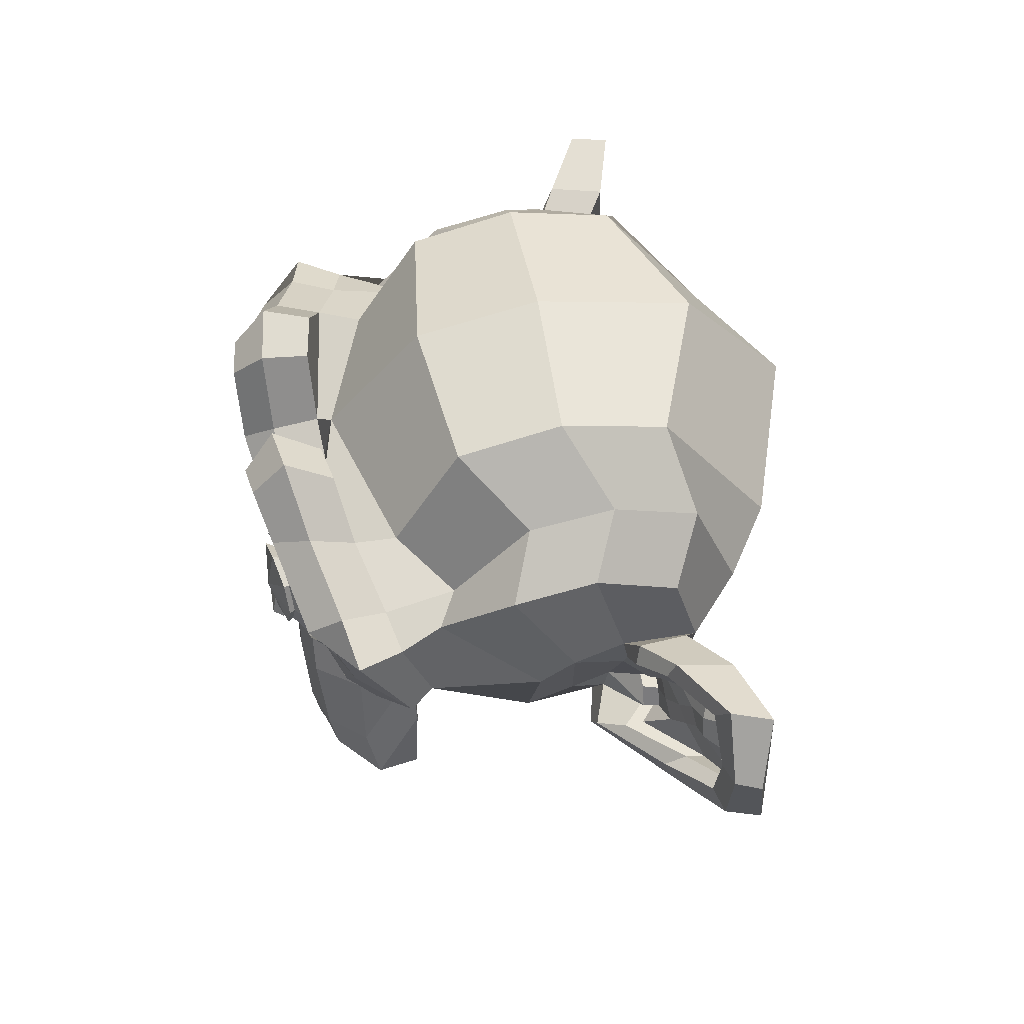
<metadata>
{"format":"obj","ext":"obj","renderer":"f3d","projection":"perspective","resolution":1024,"background":"white","views":[{"elev":50.9,"azim":80.5,"up":"+Y"}]}
</metadata>
<code>
o Suzanne
v 0 0.4297 0.7422
v 0 0.3516 0.8203
v 0 -0.6797 0.7344
v 0 -0.3203 0.7812
v 0 -0.1875 0.7969
v 0 -0.7734 0.7188
v 0 0.4062 0.6016
v 0 0.5703 0.5703
v 0 0.8984 -0.5469
v 0 0.5625 -0.8516
v 0 0.07031 -0.8281
v 0 -0.3828 -0.3516
v 0.2031 -0.1875 0.5625
v -0.2031 -0.1875 0.5625
v 0.3125 -0.4375 0.5703
v -0.3125 -0.4375 0.5703
v 0.3516 -0.6953 0.5703
v -0.3516 -0.6953 0.5703
v 0.3672 -0.8906 0.5312
v -0.3672 -0.8906 0.5312
v 0.3281 -0.9453 0.5234
v -0.3281 -0.9453 0.5234
v 0.1797 -0.9688 0.5547
v -0.1797 -0.9688 0.5547
v 0 -0.9844 0.5781
v 0.4375 -0.1406 0.5312
v -0.4375 -0.1406 0.5312
v 0.6328 -0.03906 0.5391
v -0.6328 -0.03906 0.5391
v 0.8281 0.1484 0.4453
v -0.8281 0.1484 0.4453
v 0.8594 0.4297 0.5938
v -0.8594 0.4297 0.5938
v 0.7109 0.4844 0.625
v -0.7109 0.4844 0.625
v 0.4922 0.6016 0.6875
v -0.4922 0.6016 0.6875
v 0.3203 0.7578 0.7344
v -0.3203 0.7578 0.7344
v 0.1562 0.7188 0.7578
v -0.1562 0.7188 0.7578
v 0.0625 0.4922 0.75
v -0.0625 0.4922 0.75
v 0.1641 0.4141 0.7734
v -0.1641 0.4141 0.7734
v 0.125 0.3047 0.7656
v -0.125 0.3047 0.7656
v 0.2031 0.09375 0.7422
v -0.2031 0.09375 0.7422
v 0.375 0.01562 0.7031
v -0.375 0.01562 0.7031
v 0.4922 0.0625 0.6719
v -0.4922 0.0625 0.6719
v 0.625 0.1875 0.6484
v -0.625 0.1875 0.6484
v 0.6406 0.2969 0.6484
v -0.6406 0.2969 0.6484
v 0.6016 0.375 0.6641
v -0.6016 0.375 0.6641
v 0.4297 0.4375 0.7188
v -0.4297 0.4375 0.7188
v 0.25 0.4688 0.7578
v -0.25 0.4688 0.7578
v 0 -0.7656 0.7344
v 0.1094 -0.7188 0.7344
v -0.1094 -0.7188 0.7344
v 0.1172 -0.8359 0.7109
v -0.1172 -0.8359 0.7109
v 0.0625 -0.8828 0.6953
v -0.0625 -0.8828 0.6953
v 0 -0.8906 0.6875
v 0 -0.1953 0.75
v 0 -0.1406 0.7422
v 0.1016 -0.1484 0.7422
v -0.1016 -0.1484 0.7422
v 0.125 -0.2266 0.75
v -0.125 -0.2266 0.75
v 0.08594 -0.2891 0.7422
v -0.08594 -0.2891 0.7422
v 0.3984 -0.04688 0.6719
v -0.3984 -0.04688 0.6719
v 0.6172 0.05469 0.625
v -0.6172 0.05469 0.625
v 0.7266 0.2031 0.6016
v -0.7266 0.2031 0.6016
v 0.7422 0.375 0.6562
v -0.7422 0.375 0.6562
v 0.6875 0.4141 0.7266
v -0.6875 0.4141 0.7266
v 0.4375 0.5469 0.7969
v -0.4375 0.5469 0.7969
v 0.3125 0.6406 0.8359
v -0.3125 0.6406 0.8359
v 0.2031 0.6172 0.8516
v -0.2031 0.6172 0.8516
v 0.1016 0.4297 0.8438
v -0.1016 0.4297 0.8438
v 0.125 -0.1016 0.8125
v -0.125 -0.1016 0.8125
v 0.2109 -0.4453 0.7109
v -0.2109 -0.4453 0.7109
v 0.25 -0.7031 0.6875
v -0.25 -0.7031 0.6875
v 0.2656 -0.8203 0.6641
v -0.2656 -0.8203 0.6641
v 0.2344 -0.9141 0.6328
v -0.2344 -0.9141 0.6328
v 0.1641 -0.9297 0.6328
v -0.1641 -0.9297 0.6328
v 0 -0.9453 0.6406
v 0 0.04688 0.7266
v 0 0.2109 0.7656
v 0.3281 0.4766 0.7422
v -0.3281 0.4766 0.7422
v 0.1641 0.1406 0.75
v -0.1641 0.1406 0.75
v 0.1328 0.2109 0.7578
v -0.1328 0.2109 0.7578
v 0.1172 -0.6875 0.7344
v -0.1172 -0.6875 0.7344
v 0.07812 -0.4453 0.75
v -0.07812 -0.4453 0.75
v 0 -0.4453 0.75
v 0 -0.3281 0.7422
v 0.09375 -0.2734 0.7812
v -0.09375 -0.2734 0.7812
v 0.1328 -0.2266 0.7969
v -0.1328 -0.2266 0.7969
v 0.1094 -0.1328 0.7812
v -0.1094 -0.1328 0.7812
v 0.03906 -0.125 0.7812
v -0.03906 -0.125 0.7812
v 0 -0.2031 0.8281
v 0.04688 -0.1484 0.8125
v -0.04688 -0.1484 0.8125
v 0.09375 -0.1562 0.8125
v -0.09375 -0.1562 0.8125
v 0.1094 -0.2266 0.8281
v -0.1094 -0.2266 0.8281
v 0.07812 -0.25 0.8047
v -0.07812 -0.25 0.8047
v 0 -0.2891 0.8047
v 0.2578 -0.3125 0.5547
v -0.2578 -0.3125 0.5547
v 0.1641 -0.2422 0.7109
v -0.1641 -0.2422 0.7109
v 0.1797 -0.3125 0.7109
v -0.1797 -0.3125 0.7109
v 0.2344 -0.25 0.5547
v -0.2344 -0.25 0.5547
v 0 -0.875 0.6875
v 0.04688 -0.8672 0.6875
v -0.04688 -0.8672 0.6875
v 0.09375 -0.8203 0.7109
v -0.09375 -0.8203 0.7109
v 0.09375 -0.7422 0.7266
v -0.09375 -0.7422 0.7266
v 0 -0.7812 0.6562
v 0.09375 -0.75 0.6641
v -0.09375 -0.75 0.6641
v 0.09375 -0.8125 0.6406
v -0.09375 -0.8125 0.6406
v 0.04688 -0.8516 0.6328
v -0.04688 -0.8516 0.6328
v 0 -0.8594 0.6328
v 0.1719 0.2188 0.7812
v -0.1719 0.2188 0.7812
v 0.1875 0.1562 0.7734
v -0.1875 0.1562 0.7734
v 0.3359 0.4297 0.7578
v -0.3359 0.4297 0.7578
v 0.2734 0.4219 0.7734
v -0.2734 0.4219 0.7734
v 0.4219 0.3984 0.7734
v -0.4219 0.3984 0.7734
v 0.5625 0.3516 0.6953
v -0.5625 0.3516 0.6953
v 0.5859 0.2891 0.6875
v -0.5859 0.2891 0.6875
v 0.5781 0.1953 0.6797
v -0.5781 0.1953 0.6797
v 0.4766 0.1016 0.7188
v -0.4766 0.1016 0.7188
v 0.375 0.0625 0.7422
v -0.375 0.0625 0.7422
v 0.2266 0.1094 0.7812
v -0.2266 0.1094 0.7812
v 0.1797 0.2969 0.7812
v -0.1797 0.2969 0.7812
v 0.2109 0.375 0.7812
v -0.2109 0.375 0.7812
v 0.2344 0.3594 0.7578
v -0.2344 0.3594 0.7578
v 0.1953 0.2969 0.7578
v -0.1953 0.2969 0.7578
v 0.2422 0.125 0.7578
v -0.2422 0.125 0.7578
v 0.375 0.08594 0.7266
v -0.375 0.08594 0.7266
v 0.4609 0.1172 0.7031
v -0.4609 0.1172 0.7031
v 0.5469 0.2109 0.6719
v -0.5469 0.2109 0.6719
v 0.5547 0.2812 0.6719
v -0.5547 0.2812 0.6719
v 0.5312 0.3359 0.6797
v -0.5312 0.3359 0.6797
v 0.4141 0.3906 0.75
v -0.4141 0.3906 0.75
v 0.2812 0.3984 0.7656
v -0.2812 0.3984 0.7656
v 0.3359 0.4062 0.75
v -0.3359 0.4062 0.75
v 0.2031 0.1719 0.75
v -0.2031 0.1719 0.75
v 0.1953 0.2266 0.75
v -0.1953 0.2266 0.75
v 0.1094 0.4609 0.6094
v -0.1094 0.4609 0.6094
v 0.1953 0.6641 0.6172
v -0.1953 0.6641 0.6172
v 0.3359 0.6875 0.5938
v -0.3359 0.6875 0.5938
v 0.4844 0.5547 0.5547
v -0.4844 0.5547 0.5547
v 0.6797 0.4531 0.4922
v -0.6797 0.4531 0.4922
v 0.7969 0.4062 0.4609
v -0.7969 0.4062 0.4609
v 0.7734 0.1641 0.375
v -0.7734 0.1641 0.375
v 0.6016 0 0.4141
v -0.6016 0 0.4141
v 0.4375 -0.09375 0.4688
v -0.4375 -0.09375 0.4688
v 0 0.8984 0.2891
v 0 0.9844 -0.07812
v 0 -0.1953 -0.6719
v 0 -0.4609 0.1875
v 0 -0.9766 0.4609
v 0 -0.8047 0.3438
v 0 -0.5703 0.3203
v 0 -0.4844 0.2812
v 0.8516 0.2344 0.05469
v -0.8516 0.2344 0.05469
v 0.8594 0.3203 -0.04688
v -0.8594 0.3203 -0.04688
v 0.7734 0.2656 -0.4375
v -0.7734 0.2656 -0.4375
v 0.4609 0.4375 -0.7031
v -0.4609 0.4375 -0.7031
v 0.7344 -0.04688 0.07031
v -0.7344 -0.04688 0.07031
v 0.5938 -0.125 -0.1641
v -0.5938 -0.125 -0.1641
v 0.6406 -0.007812 -0.4297
v -0.6406 -0.007812 -0.4297
v 0.3359 0.05469 -0.6641
v -0.3359 0.05469 -0.6641
v 0.2344 -0.3516 0.4062
v -0.2344 -0.3516 0.4062
v 0.1797 -0.4141 0.2578
v -0.1797 -0.4141 0.2578
v 0.2891 -0.7109 0.3828
v -0.2891 -0.7109 0.3828
v 0.25 -0.5 0.3906
v -0.25 -0.5 0.3906
v 0.3281 -0.9141 0.3984
v -0.3281 -0.9141 0.3984
v 0.1406 -0.7578 0.3672
v -0.1406 -0.7578 0.3672
v 0.125 -0.5391 0.3594
v -0.125 -0.5391 0.3594
v 0.1641 -0.9453 0.4375
v -0.1641 -0.9453 0.4375
v 0.2188 -0.2812 0.4297
v -0.2188 -0.2812 0.4297
v 0.2109 -0.2266 0.4688
v -0.2109 -0.2266 0.4688
v 0.2031 -0.1719 0.5
v -0.2031 -0.1719 0.5
v 0.2109 -0.3906 0.1641
v -0.2109 -0.3906 0.1641
v 0.2969 -0.3125 -0.2656
v -0.2969 -0.3125 -0.2656
v 0.3438 -0.1484 -0.5391
v -0.3438 -0.1484 -0.5391
v 0.4531 0.8672 -0.3828
v -0.4531 0.8672 -0.3828
v 0.4531 0.9297 -0.07031
v -0.4531 0.9297 -0.07031
v 0.4531 0.8516 0.2344
v -0.4531 0.8516 0.2344
v 0.4609 0.5234 0.4297
v -0.4609 0.5234 0.4297
v 0.7266 0.4062 0.3359
v -0.7266 0.4062 0.3359
v 0.6328 0.4531 0.2812
v -0.6328 0.4531 0.2812
v 0.6406 0.7031 0.05469
v -0.6406 0.7031 0.05469
v 0.7969 0.5625 0.125
v -0.7969 0.5625 0.125
v 0.7969 0.6172 -0.1172
v -0.7969 0.6172 -0.1172
v 0.6406 0.75 -0.1953
v -0.6406 0.75 -0.1953
v 0.6406 0.6797 -0.4453
v -0.6406 0.6797 -0.4453
v 0.7969 0.5391 -0.3594
v -0.7969 0.5391 -0.3594
v 0.6172 0.3281 -0.5859
v -0.6172 0.3281 -0.5859
v 0.4844 0.02344 -0.5469
v -0.4844 0.02344 -0.5469
v 0.8203 0.3281 -0.2031
v -0.8203 0.3281 -0.2031
v 0.4062 -0.1719 0.1484
v -0.4062 -0.1719 0.1484
v 0.4297 -0.1953 -0.2109
v -0.4297 -0.1953 -0.2109
v 0.8906 0.4062 -0.2344
v -0.8906 0.4062 -0.2344
v 0.7734 -0.1406 -0.125
v -0.7734 -0.1406 -0.125
v 1.039 -0.1016 -0.3281
v -1.039 -0.1016 -0.3281
v 1.281 0.05469 -0.4297
v -1.281 0.05469 -0.4297
v 1.352 0.3203 -0.4219
v -1.352 0.3203 -0.4219
v 1.234 0.5078 -0.4219
v -1.234 0.5078 -0.4219
v 1.023 0.4766 -0.3125
v -1.023 0.4766 -0.3125
v 1.016 0.4141 -0.2891
v -1.016 0.4141 -0.2891
v 1.188 0.4375 -0.3906
v -1.188 0.4375 -0.3906
v 1.266 0.2891 -0.4062
v -1.266 0.2891 -0.4062
v 1.211 0.07812 -0.4062
v -1.211 0.07812 -0.4062
v 1.031 -0.03906 -0.3047
v -1.031 -0.03906 -0.3047
v 0.8281 -0.07031 -0.1328
v -0.8281 -0.07031 -0.1328
v 0.9219 0.3594 -0.2188
v -0.9219 0.3594 -0.2188
v 0.9453 0.3047 -0.2891
v -0.9453 0.3047 -0.2891
v 0.8828 -0.02344 -0.2109
v -0.8828 -0.02344 -0.2109
v 1.039 0 -0.3672
v -1.039 0 -0.3672
v 1.188 0.09375 -0.4453
v -1.188 0.09375 -0.4453
v 1.234 0.25 -0.4453
v -1.234 0.25 -0.4453
v 1.172 0.3594 -0.4375
v -1.172 0.3594 -0.4375
v 1.023 0.3438 -0.3594
v -1.023 0.3438 -0.3594
v 0.8438 0.2891 -0.2109
v -0.8438 0.2891 -0.2109
v 0.8359 0.1719 -0.2734
v -0.8359 0.1719 -0.2734
v 0.7578 0.09375 -0.2734
v -0.7578 0.09375 -0.2734
v 0.8203 0.08594 -0.2734
v -0.8203 0.08594 -0.2734
v 0.8438 0.01562 -0.2734
v -0.8438 0.01562 -0.2734
v 0.8125 -0.01562 -0.2734
v -0.8125 -0.01562 -0.2734
v 0.7266 0 -0.07031
v -0.7266 0 -0.07031
v 0.7188 -0.02344 -0.1719
v -0.7188 -0.02344 -0.1719
v 0.7188 0.03906 -0.1875
v -0.7188 0.03906 -0.1875
v 0.7969 0.2031 -0.2109
v -0.7969 0.2031 -0.2109
v 0.8906 0.2422 -0.2656
v -0.8906 0.2422 -0.2656
v 0.8906 0.2344 -0.3203
v -0.8906 0.2344 -0.3203
v 0.8125 -0.01562 -0.3203
v -0.8125 -0.01562 -0.3203
v 0.8516 0.01562 -0.3203
v -0.8516 0.01562 -0.3203
v 0.8281 0.07812 -0.3203
v -0.8281 0.07812 -0.3203
v 0.7656 0.09375 -0.3203
v -0.7656 0.09375 -0.3203
v 0.8438 0.1719 -0.3203
v -0.8438 0.1719 -0.3203
v 1.039 0.3281 -0.4141
v -1.039 0.3281 -0.4141
v 1.188 0.3438 -0.4844
v -1.188 0.3438 -0.4844
v 1.258 0.2422 -0.4922
v -1.258 0.2422 -0.4922
v 1.211 0.08594 -0.4844
v -1.211 0.08594 -0.4844
v 1.047 0 -0.4219
v -1.047 0 -0.4219
v 0.8828 -0.01562 -0.2656
v -0.8828 -0.01562 -0.2656
v 0.9531 0.2891 -0.3438
v -0.9531 0.2891 -0.3438
v 0.8906 0.1094 -0.3281
v -0.8906 0.1094 -0.3281
v 0.9375 0.0625 -0.3359
v -0.9375 0.0625 -0.3359
v 1 0.125 -0.3672
v -1 0.125 -0.3672
v 0.9609 0.1719 -0.3516
v -0.9609 0.1719 -0.3516
v 1.016 0.2344 -0.375
v -1.016 0.2344 -0.375
v 1.055 0.1875 -0.3828
v -1.055 0.1875 -0.3828
v 1.109 0.2109 -0.3906
v -1.109 0.2109 -0.3906
v 1.086 0.2734 -0.3906
v -1.086 0.2734 -0.3906
v 1.023 0.4375 -0.4844
v -1.023 0.4375 -0.4844
v 1.25 0.4688 -0.5469
v -1.25 0.4688 -0.5469
v 1.367 0.2969 -0.5
v -1.367 0.2969 -0.5
v 1.312 0.05469 -0.5312
v -1.312 0.05469 -0.5312
v 1.039 -0.08594 -0.4922
v -1.039 -0.08594 -0.4922
v 0.7891 -0.125 -0.3281
v -0.7891 -0.125 -0.3281
v 0.8594 0.3828 -0.3828
v -0.8594 0.3828 -0.3828
f 23 108 110 25
f 110 109 24 25
f 21 106 108 23
f 109 107 22 24
f 19 104 106 21
f 107 105 20 22
f 17 102 104 19
f 105 103 18 20
f 15 100 102 17
f 103 101 16 18
f 13 26 80 98
f 81 27 14 99
f 26 28 82 80
f 83 29 27 81
f 28 30 84 82
f 85 31 29 83
f 30 32 86 84
f 87 33 31 85
f 32 34 88 86
f 89 35 33 87
f 34 36 90 88
f 91 37 35 89
f 36 38 92 90
f 93 39 37 91
f 38 40 94 92
f 95 41 39 93
f 40 42 96 94
f 97 43 41 95
f 42 1 2 96
f 2 1 43 97
f 44 62 94 96
f 95 63 45 97
f 62 113 92 94
f 93 114 63 95
f 60 90 92 113
f 93 91 61 114
f 58 88 90 60
f 91 89 59 61
f 56 86 88 58
f 89 87 57 59
f 54 84 86 56
f 87 85 55 57
f 52 82 84 54
f 85 83 53 55
f 50 80 82 52
f 83 81 51 53
f 48 98 80 50
f 81 99 49 51
f 48 115 111 98
f 111 116 49 99
f 44 96 2 46
f 2 97 45 47
f 46 2 112 117
f 112 2 47 118
f 111 115 117 112
f 118 116 111 112
f 69 71 110 108
f 110 71 70 109
f 67 69 108 106
f 109 70 68 107
f 65 67 106 104
f 107 68 66 105
f 100 121 119 102
f 120 122 101 103
f 65 104 102 119
f 103 105 66 120
f 78 124 123 121
f 123 124 79 122
f 119 121 123 3
f 123 122 120 3
f 64 65 119 3
f 120 66 64 3
f 76 127 125 78
f 126 128 77 79
f 74 129 127 76
f 128 130 75 77
f 73 131 129 74
f 130 132 73 75
f 72 5 131 73
f 132 5 72 73
f 124 78 125 4
f 126 79 124 4
f 4 125 140 142
f 141 126 4 142
f 5 133 134 131
f 135 133 5 132
f 131 134 136 129
f 137 135 132 130
f 129 136 138 127
f 139 137 130 128
f 127 138 140 125
f 141 139 128 126
f 133 138 136 134
f 137 139 133 135
f 133 142 140 138
f 141 142 133 139
f 73 74 98 111
f 99 75 73 111
f 74 76 145 98
f 146 77 75 99
f 76 78 147 145
f 148 79 77 146
f 78 121 100 147
f 101 122 79 148
f 15 143 147 100
f 148 144 16 101
f 143 149 145 147
f 146 150 144 148
f 13 98 145 149
f 146 99 14 150
f 65 64 6 156
f 6 64 66 157
f 67 65 156 154
f 157 66 68 155
f 69 67 154 152
f 155 68 70 153
f 71 69 152 151
f 153 70 71 151
f 151 152 163 165
f 164 153 151 165
f 152 154 161 163
f 162 155 153 164
f 154 156 159 161
f 160 157 155 162
f 156 6 158 159
f 158 6 157 160
f 158 165 163 159
f 164 165 158 160
f 159 163 161
f 162 164 160
f 117 115 168 166
f 169 116 118 167
f 46 117 166 188
f 167 118 47 189
f 44 46 188 190
f 189 47 45 191
f 115 48 186 168
f 187 49 116 169
f 48 50 184 186
f 185 51 49 187
f 50 52 182 184
f 183 53 51 185
f 52 54 180 182
f 181 55 53 183
f 54 56 178 180
f 179 57 55 181
f 56 58 176 178
f 177 59 57 179
f 58 60 174 176
f 175 61 59 177
f 60 113 170 174
f 171 114 61 175
f 113 62 172 170
f 173 63 114 171
f 62 44 190 172
f 191 45 63 173
f 172 190 192 210
f 193 191 173 211
f 170 172 210 212
f 211 173 171 213
f 174 170 212 208
f 213 171 175 209
f 176 174 208 206
f 209 175 177 207
f 178 176 206 204
f 207 177 179 205
f 180 178 204 202
f 205 179 181 203
f 182 180 202 200
f 203 181 183 201
f 184 182 200 198
f 201 183 185 199
f 186 184 198 196
f 199 185 187 197
f 168 186 196 214
f 197 187 169 215
f 190 188 194 192
f 195 189 191 193
f 188 166 216 194
f 217 167 189 195
f 166 168 214 216
f 215 169 167 217
f 1 42 218 7
f 219 43 1 7
f 42 40 220 218
f 221 41 43 219
f 40 38 222 220
f 223 39 41 221
f 38 36 224 222
f 225 37 39 223
f 36 34 226 224
f 227 35 37 225
f 34 32 228 226
f 229 33 35 227
f 32 30 230 228
f 231 31 33 229
f 30 28 232 230
f 233 29 31 231
f 28 26 234 232
f 235 27 29 233
f 242 243 262 272
f 263 243 242 273
f 241 242 272 270
f 273 242 241 271
f 240 241 270 274
f 271 241 240 275
f 23 25 240 274
f 240 25 24 275
f 21 23 274 268
f 275 24 22 269
f 19 21 268 264
f 269 22 20 265
f 17 19 264 266
f 265 20 18 267
f 264 270 272 266
f 273 271 265 267
f 264 268 274 270
f 275 269 265 271
f 260 266 272 262
f 273 267 261 263
f 15 17 266 260
f 267 18 16 261
f 143 276 278 149
f 279 277 144 150
f 15 260 276 143
f 277 261 16 144
f 13 149 278 280
f 279 150 14 281
f 13 280 234 26
f 235 281 14 27
f 11 258 286 238
f 287 259 11 238
f 238 286 284 12
f 285 287 238 12
f 12 284 282 239
f 283 285 12 239
f 239 282 262 243
f 263 283 239 243
f 260 262 282 276
f 283 263 261 277
f 230 232 252 244
f 253 233 231 245
f 10 250 258 11
f 259 251 10 11
f 236 292 290 237
f 291 293 236 237
f 237 290 288 9
f 289 291 237 9
f 9 288 250 10
f 251 289 9 10
f 226 228 296 298
f 297 229 227 299
f 298 296 302 300
f 303 297 299 301
f 300 302 304 306
f 305 303 301 307
f 306 304 310 308
f 311 305 307 309
f 248 312 308 310
f 309 313 249 311
f 250 288 308 312
f 309 289 251 313
f 288 290 306 308
f 307 291 289 309
f 290 292 300 306
f 301 293 291 307
f 292 294 298 300
f 299 295 293 301
f 224 226 298 294
f 299 227 225 295
f 8 294 292 236
f 293 295 8 236
f 218 220 222 224
f 223 221 219 225
f 218 224 294 8
f 295 225 219 8
f 7 218 8
f 8 219 7
f 228 230 244 296
f 245 231 229 297
f 244 246 302 296
f 303 247 245 297
f 246 316 304 302
f 305 317 247 303
f 248 310 304 316
f 305 311 249 317
f 282 284 320 318
f 321 285 283 319
f 252 318 320 254
f 321 319 253 255
f 232 234 318 252
f 319 235 233 253
f 234 278 276 318
f 277 279 235 319
f 276 282 318
f 319 283 277
f 234 280 278
f 279 281 235
f 248 256 314 312
f 315 257 249 313
f 250 312 314 258
f 315 313 251 259
f 254 320 314 256
f 315 321 255 257
f 284 286 314 320
f 315 287 285 321
f 258 314 286
f 287 315 259
f 334 322 348 336
f 349 323 335 337
f 334 336 338 332
f 339 337 335 333
f 332 338 340 330
f 341 339 333 331
f 330 340 342 328
f 343 341 331 329
f 328 342 344 326
f 345 343 329 327
f 326 344 346 324
f 347 345 327 325
f 344 354 352 346
f 353 355 345 347
f 342 356 354 344
f 355 357 343 345
f 340 358 356 342
f 357 359 341 343
f 338 360 358 340
f 359 361 339 341
f 336 362 360 338
f 361 363 337 339
f 336 348 350 362
f 351 349 337 363
f 252 254 378 376
f 379 255 253 377
f 254 324 346 378
f 347 325 255 379
f 244 252 376 246
f 377 253 245 247
f 316 364 348 322
f 349 365 317 323
f 346 352 374 378
f 375 353 347 379
f 372 380 378 374
f 379 381 373 375
f 368 380 372 370
f 373 381 369 371
f 366 382 380 368
f 381 383 367 369
f 364 382 366 384
f 367 383 365 385
f 348 364 384 350
f 385 365 349 351
f 246 382 364 316
f 365 383 247 317
f 246 376 380 382
f 381 377 247 383
f 376 378 380
f 381 379 377
f 350 384 386 410
f 387 385 351 411
f 384 366 396 386
f 397 367 385 387
f 366 368 394 396
f 395 369 367 397
f 368 370 392 394
f 393 371 369 395
f 370 372 390 392
f 391 373 371 393
f 372 374 388 390
f 389 375 373 391
f 374 352 408 388
f 409 353 375 389
f 362 350 410 398
f 411 351 363 399
f 360 362 398 400
f 399 363 361 401
f 358 360 400 402
f 401 361 359 403
f 356 358 402 404
f 403 359 357 405
f 354 356 404 406
f 405 357 355 407
f 352 354 406 408
f 407 355 353 409
f 392 390 414 412
f 415 391 393 413
f 412 414 416 418
f 417 415 413 419
f 418 416 422 420
f 423 417 419 421
f 420 422 424 426
f 425 423 421 427
f 398 410 420 426
f 421 411 399 427
f 386 418 420 410
f 421 419 387 411
f 386 396 412 418
f 413 397 387 419
f 392 412 396 394
f 397 413 393 395
f 388 408 414 390
f 415 409 389 391
f 406 416 414 408
f 415 417 407 409
f 404 422 416 406
f 417 423 405 407
f 402 424 422 404
f 423 425 403 405
f 400 426 424 402
f 425 427 401 403
f 398 426 400
f 401 427 399
f 326 324 438 436
f 439 325 327 437
f 328 326 436 434
f 437 327 329 435
f 330 328 434 432
f 435 329 331 433
f 332 330 432 430
f 433 331 333 431
f 334 332 430 428
f 431 333 335 429
f 322 334 428 440
f 429 335 323 441
f 428 436 438 440
f 439 437 429 441
f 428 430 434 436
f 435 431 429 437
f 430 432 434
f 435 433 431
f 248 316 322 440
f 323 317 249 441
f 248 440 438 256
f 439 441 249 257
f 254 256 438 324
f 439 257 255 325
o Suzanne.001
v 0.4375 0.1641 0.7656
v -0.4375 0.1641 0.7656
v 0.5 0.09375 0.6875
v -0.5 0.09375 0.6875
v 0.5469 0.05469 0.5781
v -0.5469 0.05469 0.5781
v 0.3516 -0.02344 0.6172
v -0.3516 -0.02344 0.6172
v 0.3516 0.03125 0.7188
v -0.3516 0.03125 0.7188
v 0.3516 0.1328 0.7812
v -0.3516 0.1328 0.7812
v 0.2734 0.1641 0.7969
v -0.2734 0.1641 0.7969
v 0.2031 0.09375 0.7422
v -0.2031 0.09375 0.7422
v 0.1562 0.05469 0.6484
v -0.1562 0.05469 0.6484
v 0.07812 0.2422 0.6562
v -0.07812 0.2422 0.6562
v 0.1406 0.2422 0.7422
v -0.1406 0.2422 0.7422
v 0.2422 0.2422 0.7969
v -0.2422 0.2422 0.7969
v 0.2734 0.3281 0.7969
v -0.2734 0.3281 0.7969
v 0.2031 0.3906 0.7422
v -0.2031 0.3906 0.7422
v 0.1562 0.4375 0.6484
v -0.1562 0.4375 0.6484
v 0.3516 0.5156 0.6172
v -0.3516 0.5156 0.6172
v 0.3516 0.4531 0.7188
v -0.3516 0.4531 0.7188
v 0.3516 0.3594 0.7812
v -0.3516 0.3594 0.7812
v 0.4375 0.3281 0.7656
v -0.4375 0.3281 0.7656
v 0.5 0.3906 0.6875
v -0.5 0.3906 0.6875
v 0.5469 0.4375 0.5781
v -0.5469 0.4375 0.5781
v 0.625 0.2422 0.5625
v -0.625 0.2422 0.5625
v 0.5625 0.2422 0.6719
v -0.5625 0.2422 0.6719
v 0.4688 0.2422 0.7578
v -0.4688 0.2422 0.7578
v 0.4766 0.2422 0.7734
v -0.4766 0.2422 0.7734
v 0.4453 0.3359 0.7812
v -0.4453 0.3359 0.7812
v 0.3516 0.375 0.8047
v -0.3516 0.375 0.8047
v 0.2656 0.3359 0.8203
v -0.2656 0.3359 0.8203
v 0.2266 0.2422 0.8203
v -0.2266 0.2422 0.8203
v 0.2656 0.1562 0.8203
v -0.2656 0.1562 0.8203
v 0.3516 0.2422 0.8281
v -0.3516 0.2422 0.8281
v 0.3516 0.1172 0.8047
v -0.3516 0.1172 0.8047
v 0.4453 0.1562 0.7812
v -0.4453 0.1562 0.7812
f 488 442 444 486
f 445 443 489 487
f 486 444 446 484
f 447 445 487 485
f 444 450 448 446
f 449 451 445 447
f 442 452 450 444
f 451 453 443 445
f 452 454 456 450
f 457 455 453 451
f 450 456 458 448
f 459 457 451 449
f 456 462 460 458
f 461 463 457 459
f 454 464 462 456
f 463 465 455 457
f 464 466 468 462
f 469 467 465 463
f 462 468 470 460
f 471 469 463 461
f 468 474 472 470
f 473 475 469 471
f 466 476 474 468
f 475 477 467 469
f 476 478 480 474
f 481 479 477 475
f 474 480 482 472
f 483 481 475 473
f 480 486 484 482
f 485 487 481 483
f 478 488 486 480
f 487 489 479 481
f 488 478 492 490
f 493 479 489 491
f 478 476 494 492
f 495 477 479 493
f 476 466 496 494
f 497 467 477 495
f 466 464 498 496
f 499 465 467 497
f 464 454 500 498
f 501 455 465 499
f 454 452 504 500
f 505 453 455 501
f 452 442 506 504
f 507 443 453 505
f 442 488 490 506
f 491 489 443 507
f 502 506 490
f 491 507 503
f 504 506 502
f 503 507 505
f 502 500 504
f 505 501 503
f 502 498 500
f 501 499 503
f 502 496 498
f 499 497 503
f 502 494 496
f 497 495 503
f 502 492 494
f 495 493 503
f 502 490 492
f 493 491 503

</code>
